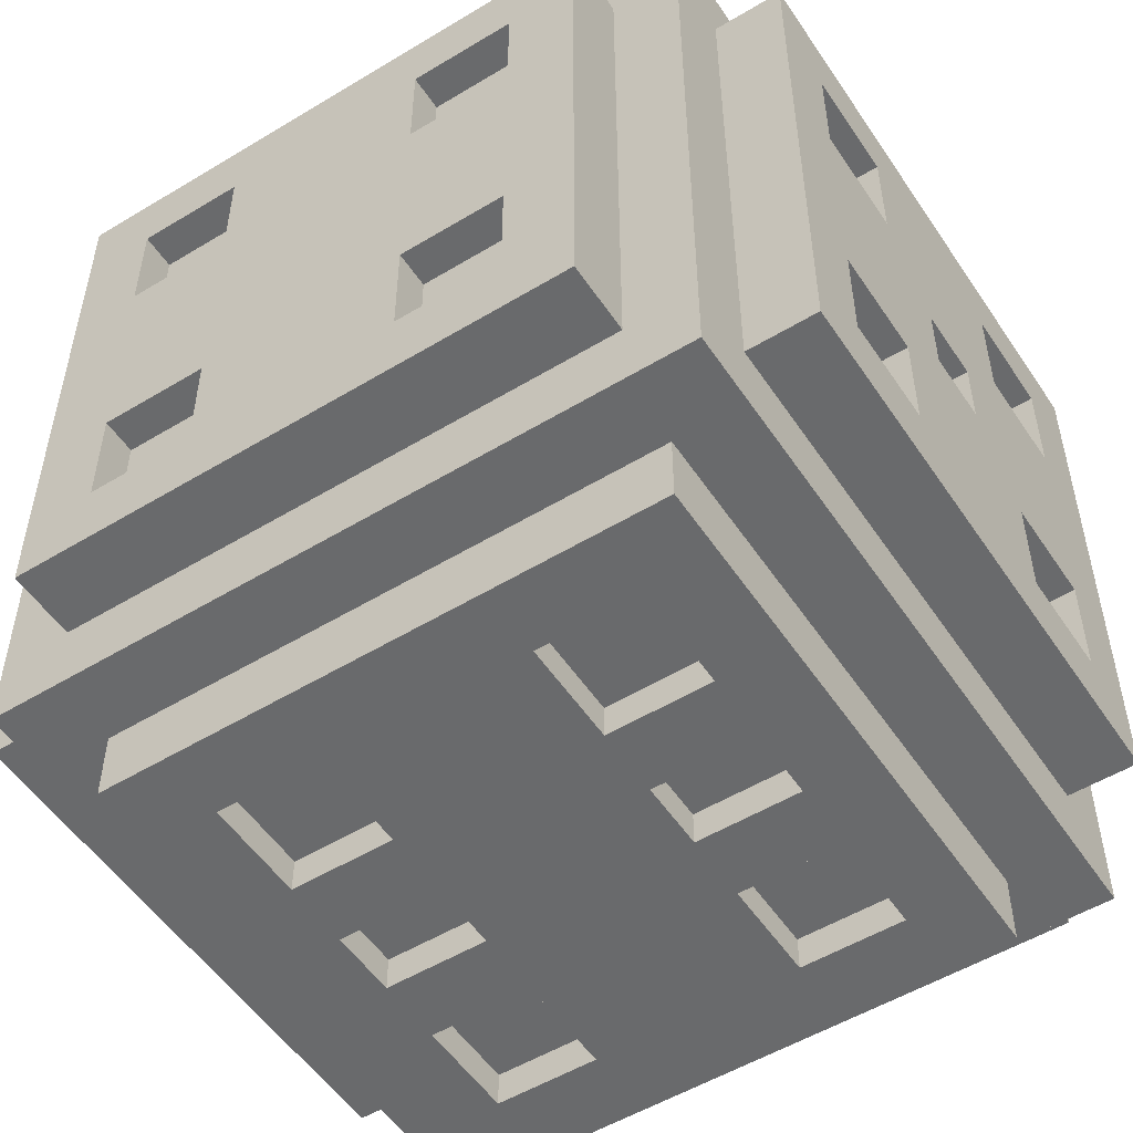
<metadata>
{"format":"obj","ext":"obj","renderer":"f3d","projection":"perspective","resolution":1024,"background":"white","views":[{"elev":-52.9,"azim":33.0,"up":"+Z"}]}
</metadata>
<code>
o
v -1.3 1.4 0.5
v -1.3 1.4 -1.1
v -1.3 1.6 -0.6
v -1.3 1.6 -0.9
v -1.3 1.9 -0.6
v -1.3 1.9 -0.9
v -1.3 2.5 0.3
v -1.3 2.5 0
v -1.3 2.8 0.3
v -1.3 2.8 0
v -1.3 3 0.5
v -1.3 3 -1.1
v -1.2 1.6 -0.6
v -1.2 1.6 -0.9
v -1.2 1.9 -0.6
v -1.2 1.9 -0.9
v -1.2 2.5 0.3
v -1.2 2.5 0
v -1.2 2.8 0.3
v -1.2 2.8 0
v -1.1 1.2 0.7
v -1.1 1.2 -1.3
v -1.1 1.4 0.5
v -1.1 1.4 -1.1
v -1.1 3 0.5
v -1.1 3 -1.1
v -1.1 3.2 0.7
v -1.1 3.2 -1.3
v -0.9 1 0.5
v -0.9 1 -1.1
v -0.9 1.2 0.5
v -0.9 1.2 -1.1
v -0.9 1.4 0.9
v -0.9 1.4 0.7
v -0.9 1.4 -1.3
v -0.9 1.4 -1.5
v -0.9 3 0.9
v -0.9 3 0.7
v -0.9 3 -1.3
v -0.9 3 -1.5
v -0.9 3.2 0.5
v -0.9 3.2 -1.1
v -0.9 3.4 0.5
v -0.9 3.4 -1.1
v -0.4 1 0.3
v -0.4 1 0
v -0.4 1 -0.6
v -0.4 1 -0.9
v -0.4 1.1 0.3
v -0.4 1.1 0
v -0.4 1.1 -0.6
v -0.4 1.1 -0.9
v -0.4 1.6 -1.4
v -0.4 1.6 -1.5
v -0.4 1.9 -1.4
v -0.4 1.9 -1.5
v -0.4 2.1 -1.4
v -0.4 2.1 -1.5
v -0.4 2.3 -1.4
v -0.4 2.3 -1.5
v -0.4 2.5 -1.4
v -0.4 2.5 -1.5
v -0.4 2.8 -1.4
v -0.4 2.8 -1.5
v -0.4 3.3 -0.6
v -0.4 3.3 -0.9
v -0.4 3.4 -0.6
v -0.4 3.4 -0.9
v -1.192e-07 2.1 0.9
v -1.192e-07 2.1 0.8
v -1.192e-07 2.3 0.9
v -1.192e-07 2.3 0.8
v -1.192e-07 3.3 -0.2
v -1.192e-07 3.3 -0.4
v -1.192e-07 3.4 -0.2
v -1.192e-07 3.4 -0.4
v 0.5 1 0.3
v 0.5 1 0
v 0.5 1 -0.6
v 0.5 1 -0.9
v 0.5 1.1 0.3
v 0.5 1.1 0
v 0.5 1.1 -0.6
v 0.5 1.1 -0.9
v 0.5 1.6 -1.4
v 0.5 1.6 -1.5
v 0.5 1.9 -1.4
v 0.5 1.9 -1.5
v 0.5 2.1 -1.4
v 0.5 2.1 -1.5
v 0.5 2.3 -1.4
v 0.5 2.3 -1.5
v 0.5 2.5 -1.4
v 0.5 2.5 -1.5
v 0.5 2.8 -1.4
v 0.5 2.8 -1.5
v 0.5 3.3 0.3
v 0.5 3.3 0
v 0.5 3.4 0.3
v 0.5 3.4 0
v -0.7 1 0.3
v -0.7 1 0
v -0.7 1 -0.6
v -0.7 1 -0.9
v -0.7 1.1 0.3
v -0.7 1.1 0
v -0.7 1.1 -0.6
v -0.7 1.1 -0.9
v -0.7 1.6 -1.4
v -0.7 1.6 -1.5
v -0.7 1.9 -1.4
v -0.7 1.9 -1.5
v -0.7 2.1 -1.4
v -0.7 2.1 -1.5
v -0.7 2.3 -1.4
v -0.7 2.3 -1.5
v -0.7 2.5 -1.4
v -0.7 2.5 -1.5
v -0.7 2.8 -1.4
v -0.7 2.8 -1.5
v -0.7 3.3 -0.6
v -0.7 3.3 -0.9
v -0.7 3.4 -0.6
v -0.7 3.4 -0.9
v -0.2 2.1 0.9
v -0.2 2.1 0.8
v -0.2 2.3 0.9
v -0.2 2.3 0.8
v -0.2 3.3 -0.2
v -0.2 3.3 -0.4
v -0.2 3.4 -0.2
v -0.2 3.4 -0.4
v 0.2 1 0.3
v 0.2 1 0
v 0.2 1 -0.6
v 0.2 1 -0.9
v 0.2 1.1 0.3
v 0.2 1.1 0
v 0.2 1.1 -0.6
v 0.2 1.1 -0.9
v 0.2 1.6 -1.4
v 0.2 1.6 -1.5
v 0.2 1.9 -1.4
v 0.2 1.9 -1.5
v 0.2 2.1 -1.4
v 0.2 2.1 -1.5
v 0.2 2.3 -1.4
v 0.2 2.3 -1.5
v 0.2 2.5 -1.4
v 0.2 2.5 -1.5
v 0.2 2.8 -1.4
v 0.2 2.8 -1.5
v 0.2 3.3 0.3
v 0.2 3.3 0
v 0.2 3.4 0.3
v 0.2 3.4 0
v 0.7 1 0.5
v 0.7 1 -1.1
v 0.7 1.2 0.5
v 0.7 1.2 -1.1
v 0.7 1.4 0.9
v 0.7 1.4 0.7
v 0.7 1.4 -1.3
v 0.7 1.4 -1.5
v 0.7 3 0.9
v 0.7 3 0.7
v 0.7 3 -1.3
v 0.7 3 -1.5
v 0.7 3.2 0.5
v 0.7 3.2 -1.1
v 0.7 3.4 0.5
v 0.7 3.4 -1.1
v 0.9 1.2 0.7
v 0.9 1.2 -1.3
v 0.9 1.4 0.5
v 0.9 1.4 -1.1
v 0.9 3 0.5
v 0.9 3 -1.1
v 0.9 3.2 0.7
v 0.9 3.2 -1.3
v 1 1.6 0.3
v 1 1.6 0
v 1 1.6 -0.6
v 1 1.6 -0.9
v 1 1.9 0.3
v 1 1.9 0
v 1 1.9 -0.6
v 1 1.9 -0.9
v 1 2.1 -0.2
v 1 2.1 -0.4
v 1 2.3 -0.2
v 1 2.3 -0.4
v 1 2.5 0.3
v 1 2.5 0
v 1 2.5 -0.6
v 1 2.5 -0.9
v 1 2.8 0.3
v 1 2.8 0
v 1 2.8 -0.6
v 1 2.8 -0.9
v 1.1 1.4 0.5
v 1.1 1.4 -1.1
v 1.1 1.6 0.3
v 1.1 1.6 0
v 1.1 1.6 -0.6
v 1.1 1.6 -0.9
v 1.1 1.9 0.3
v 1.1 1.9 0
v 1.1 1.9 -0.6
v 1.1 1.9 -0.9
v 1.1 2.1 -0.2
v 1.1 2.1 -0.4
v 1.1 2.3 -0.2
v 1.1 2.3 -0.4
v 1.1 2.5 0.3
v 1.1 2.5 0
v 1.1 2.5 -0.6
v 1.1 2.5 -0.9
v 1.1 2.8 0.3
v 1.1 2.8 0
v 1.1 2.8 -0.6
v 1.1 2.8 -0.9
v 1.1 3 0.5
v 1.1 3 -1.1
v -0.9 1.4 0.9
v -0.9 3 0.9
v -0.2 2.1 0.9
v -0.2 2.3 0.9
v -1.192e-07 2.1 0.9
v -1.192e-07 2.3 0.9
v 0.7 1.4 0.9
v 0.7 3 0.9
v -0.2 2.1 0.8
v -0.2 2.3 0.8
v -1.192e-07 2.1 0.8
v -1.192e-07 2.3 0.8
v -1.1 1.2 0.7
v -1.1 3.2 0.7
v -0.9 1.4 0.7
v -0.9 3 0.7
v 0.7 1.4 0.7
v 0.7 3 0.7
v 0.9 1.2 0.7
v 0.9 3.2 0.7
v -1.3 1.4 0.5
v -1.3 3 0.5
v -1.1 1.4 0.5
v -1.1 3 0.5
v -0.9 1 0.5
v -0.9 1.2 0.5
v -0.9 3.2 0.5
v -0.9 3.4 0.5
v 0.7 1 0.5
v 0.7 1.2 0.5
v 0.7 3.2 0.5
v 0.7 3.4 0.5
v 0.9 1.4 0.5
v 0.9 3 0.5
v 1.1 1.4 0.5
v 1.1 3 0.5
v -1.3 2.5 0
v -1.3 2.8 0
v -1.2 2.5 0
v -1.2 2.8 0
v -0.7 1 0
v -0.7 1.1 0
v -0.4 1 0
v -0.4 1.1 0
v 0.2 1 0
v 0.2 1.1 0
v 0.2 3.3 0
v 0.2 3.4 0
v 0.5 1 0
v 0.5 1.1 0
v 0.5 3.3 0
v 0.5 3.4 0
v 1 1.6 0
v 1 1.9 0
v 1 2.5 0
v 1 2.8 0
v 1.1 1.6 0
v 1.1 1.9 0
v 1.1 2.5 0
v 1.1 2.8 0
v -0.2 3.3 -0.4
v -0.2 3.4 -0.4
v -1.192e-07 3.3 -0.4
v -1.192e-07 3.4 -0.4
v 1 2.1 -0.4
v 1 2.3 -0.4
v 1.1 2.1 -0.4
v 1.1 2.3 -0.4
v -1.3 1.6 -0.9
v -1.3 1.9 -0.9
v -1.2 1.6 -0.9
v -1.2 1.9 -0.9
v -0.7 1 -0.9
v -0.7 1.1 -0.9
v -0.7 3.3 -0.9
v -0.7 3.4 -0.9
v -0.4 1 -0.9
v -0.4 1.1 -0.9
v -0.4 3.3 -0.9
v -0.4 3.4 -0.9
v 0.2 1 -0.9
v 0.2 1.1 -0.9
v 0.5 1 -0.9
v 0.5 1.1 -0.9
v 1 1.6 -0.9
v 1 1.9 -0.9
v 1 2.5 -0.9
v 1 2.8 -0.9
v 1.1 1.6 -0.9
v 1.1 1.9 -0.9
v 1.1 2.5 -0.9
v 1.1 2.8 -0.9
v -1.3 2.5 0.3
v -1.3 2.8 0.3
v -1.2 2.5 0.3
v -1.2 2.8 0.3
v -0.7 1 0.3
v -0.7 1.1 0.3
v -0.4 1 0.3
v -0.4 1.1 0.3
v 0.2 1 0.3
v 0.2 1.1 0.3
v 0.2 3.3 0.3
v 0.2 3.4 0.3
v 0.5 1 0.3
v 0.5 1.1 0.3
v 0.5 3.3 0.3
v 0.5 3.4 0.3
v 1 1.6 0.3
v 1 1.9 0.3
v 1 2.5 0.3
v 1 2.8 0.3
v 1.1 1.6 0.3
v 1.1 1.9 0.3
v 1.1 2.5 0.3
v 1.1 2.8 0.3
v -0.2 3.3 -0.2
v -0.2 3.4 -0.2
v -1.192e-07 3.3 -0.2
v -1.192e-07 3.4 -0.2
v 1 2.1 -0.2
v 1 2.3 -0.2
v 1.1 2.1 -0.2
v 1.1 2.3 -0.2
v -1.3 1.6 -0.6
v -1.3 1.9 -0.6
v -1.2 1.6 -0.6
v -1.2 1.9 -0.6
v -0.7 1 -0.6
v -0.7 1.1 -0.6
v -0.7 3.3 -0.6
v -0.7 3.4 -0.6
v -0.4 1 -0.6
v -0.4 1.1 -0.6
v -0.4 3.3 -0.6
v -0.4 3.4 -0.6
v 0.2 1 -0.6
v 0.2 1.1 -0.6
v 0.5 1 -0.6
v 0.5 1.1 -0.6
v 1 1.6 -0.6
v 1 1.9 -0.6
v 1 2.5 -0.6
v 1 2.8 -0.6
v 1.1 1.6 -0.6
v 1.1 1.9 -0.6
v 1.1 2.5 -0.6
v 1.1 2.8 -0.6
v -1.3 1.4 -1.1
v -1.3 3 -1.1
v -1.1 1.4 -1.1
v -1.1 3 -1.1
v -0.9 1 -1.1
v -0.9 1.2 -1.1
v -0.9 3.2 -1.1
v -0.9 3.4 -1.1
v 0.7 1 -1.1
v 0.7 1.2 -1.1
v 0.7 3.2 -1.1
v 0.7 3.4 -1.1
v 0.9 1.4 -1.1
v 0.9 3 -1.1
v 1.1 1.4 -1.1
v 1.1 3 -1.1
v -1.1 1.2 -1.3
v -1.1 3.2 -1.3
v -0.9 1.4 -1.3
v -0.9 3 -1.3
v 0.7 1.4 -1.3
v 0.7 3 -1.3
v 0.9 1.2 -1.3
v 0.9 3.2 -1.3
v -0.7 1.6 -1.4
v -0.7 1.9 -1.4
v -0.7 2.1 -1.4
v -0.7 2.3 -1.4
v -0.7 2.5 -1.4
v -0.7 2.8 -1.4
v -0.4 1.6 -1.4
v -0.4 1.9 -1.4
v -0.4 2.1 -1.4
v -0.4 2.3 -1.4
v -0.4 2.5 -1.4
v -0.4 2.8 -1.4
v 0.2 1.6 -1.4
v 0.2 1.9 -1.4
v 0.2 2.1 -1.4
v 0.2 2.3 -1.4
v 0.2 2.5 -1.4
v 0.2 2.8 -1.4
v 0.5 1.6 -1.4
v 0.5 1.9 -1.4
v 0.5 2.1 -1.4
v 0.5 2.3 -1.4
v 0.5 2.5 -1.4
v 0.5 2.8 -1.4
v -0.9 1.4 -1.5
v -0.9 3 -1.5
v -0.7 1.6 -1.5
v -0.7 1.9 -1.5
v -0.7 2.1 -1.5
v -0.7 2.3 -1.5
v -0.7 2.5 -1.5
v -0.7 2.8 -1.5
v -0.4 1.6 -1.5
v -0.4 1.9 -1.5
v -0.4 2.1 -1.5
v -0.4 2.3 -1.5
v -0.4 2.5 -1.5
v -0.4 2.8 -1.5
v 0.2 1.6 -1.5
v 0.2 1.9 -1.5
v 0.2 2.1 -1.5
v 0.2 2.3 -1.5
v 0.2 2.5 -1.5
v 0.2 2.8 -1.5
v 0.5 1.6 -1.5
v 0.5 1.9 -1.5
v 0.5 2.1 -1.5
v 0.5 2.3 -1.5
v 0.5 2.5 -1.5
v 0.5 2.8 -1.5
v 0.7 1.4 -1.5
v 0.7 3 -1.5
v -0.9 1 0.5
v 0.7 1 0.5
v -0.7 1 0.3
v -0.4 1 0.3
v 0.2 1 0.3
v 0.5 1 0.3
v -0.7 1 0
v -0.4 1 0
v 0.2 1 0
v 0.5 1 0
v -0.7 1 -0.6
v -0.4 1 -0.6
v 0.2 1 -0.6
v 0.5 1 -0.6
v -0.7 1 -0.9
v -0.4 1 -0.9
v 0.2 1 -0.9
v 0.5 1 -0.9
v -0.9 1 -1.1
v 0.7 1 -1.1
v -0.7 1.1 0.3
v -0.4 1.1 0.3
v 0.2 1.1 0.3
v 0.5 1.1 0.3
v -0.7 1.1 0
v -0.4 1.1 0
v 0.2 1.1 0
v 0.5 1.1 0
v -0.7 1.1 -0.6
v -0.4 1.1 -0.6
v 0.2 1.1 -0.6
v 0.5 1.1 -0.6
v -0.7 1.1 -0.9
v -0.4 1.1 -0.9
v 0.2 1.1 -0.9
v 0.5 1.1 -0.9
v -1.1 1.2 0.7
v 0.9 1.2 0.7
v -0.9 1.2 0.5
v 0.7 1.2 0.5
v -0.9 1.2 -1.1
v 0.7 1.2 -1.1
v -1.1 1.2 -1.3
v 0.9 1.2 -1.3
v -0.9 1.4 0.9
v 0.7 1.4 0.9
v -0.9 1.4 0.7
v 0.7 1.4 0.7
v -1.3 1.4 0.5
v -1.1 1.4 0.5
v 0.9 1.4 0.5
v 1.1 1.4 0.5
v -1.3 1.4 -1.1
v -1.1 1.4 -1.1
v 0.9 1.4 -1.1
v 1.1 1.4 -1.1
v -0.9 1.4 -1.3
v 0.7 1.4 -1.3
v -0.9 1.4 -1.5
v 0.7 1.4 -1.5
v 1 1.9 0.3
v 1.1 1.9 0.3
v 1 1.9 0
v 1.1 1.9 0
v -1.3 1.9 -0.6
v -1.2 1.9 -0.6
v 1 1.9 -0.6
v 1.1 1.9 -0.6
v -1.3 1.9 -0.9
v -1.2 1.9 -0.9
v 1 1.9 -0.9
v 1.1 1.9 -0.9
v -0.7 1.9 -1.4
v -0.4 1.9 -1.4
v 0.2 1.9 -1.4
v 0.5 1.9 -1.4
v -0.7 1.9 -1.5
v -0.4 1.9 -1.5
v 0.2 1.9 -1.5
v 0.5 1.9 -1.5
v -0.2 2.3 0.9
v -1.192e-07 2.3 0.9
v -0.2 2.3 0.8
v -1.192e-07 2.3 0.8
v 1 2.3 -0.2
v 1.1 2.3 -0.2
v 1 2.3 -0.4
v 1.1 2.3 -0.4
v -0.7 2.3 -1.4
v -0.4 2.3 -1.4
v 0.2 2.3 -1.4
v 0.5 2.3 -1.4
v -0.7 2.3 -1.5
v -0.4 2.3 -1.5
v 0.2 2.3 -1.5
v 0.5 2.3 -1.5
v -1.3 2.8 0.3
v -1.2 2.8 0.3
v 1 2.8 0.3
v 1.1 2.8 0.3
v -1.3 2.8 0
v -1.2 2.8 0
v 1 2.8 0
v 1.1 2.8 0
v 1 2.8 -0.6
v 1.1 2.8 -0.6
v 1 2.8 -0.9
v 1.1 2.8 -0.9
v -0.7 2.8 -1.4
v -0.4 2.8 -1.4
v 0.2 2.8 -1.4
v 0.5 2.8 -1.4
v -0.7 2.8 -1.5
v -0.4 2.8 -1.5
v 0.2 2.8 -1.5
v 0.5 2.8 -1.5
v 1 1.6 0.3
v 1.1 1.6 0.3
v 1 1.6 0
v 1.1 1.6 0
v -1.3 1.6 -0.6
v -1.2 1.6 -0.6
v 1 1.6 -0.6
v 1.1 1.6 -0.6
v -1.3 1.6 -0.9
v -1.2 1.6 -0.9
v 1 1.6 -0.9
v 1.1 1.6 -0.9
v -0.7 1.6 -1.4
v -0.4 1.6 -1.4
v 0.2 1.6 -1.4
v 0.5 1.6 -1.4
v -0.7 1.6 -1.5
v -0.4 1.6 -1.5
v 0.2 1.6 -1.5
v 0.5 1.6 -1.5
v -0.2 2.1 0.9
v -1.192e-07 2.1 0.9
v -0.2 2.1 0.8
v -1.192e-07 2.1 0.8
v 1 2.1 -0.2
v 1.1 2.1 -0.2
v 1 2.1 -0.4
v 1.1 2.1 -0.4
v -0.7 2.1 -1.4
v -0.4 2.1 -1.4
v 0.2 2.1 -1.4
v 0.5 2.1 -1.4
v -0.7 2.1 -1.5
v -0.4 2.1 -1.5
v 0.2 2.1 -1.5
v 0.5 2.1 -1.5
v -1.3 2.5 0.3
v -1.2 2.5 0.3
v 1 2.5 0.3
v 1.1 2.5 0.3
v -1.3 2.5 0
v -1.2 2.5 0
v 1 2.5 0
v 1.1 2.5 0
v 1 2.5 -0.6
v 1.1 2.5 -0.6
v 1 2.5 -0.9
v 1.1 2.5 -0.9
v -0.7 2.5 -1.4
v -0.4 2.5 -1.4
v 0.2 2.5 -1.4
v 0.5 2.5 -1.4
v -0.7 2.5 -1.5
v -0.4 2.5 -1.5
v 0.2 2.5 -1.5
v 0.5 2.5 -1.5
v -0.9 3 0.9
v 0.7 3 0.9
v -0.9 3 0.7
v 0.7 3 0.7
v -1.3 3 0.5
v -1.1 3 0.5
v 0.9 3 0.5
v 1.1 3 0.5
v -1.3 3 -1.1
v -1.1 3 -1.1
v 0.9 3 -1.1
v 1.1 3 -1.1
v -0.9 3 -1.3
v 0.7 3 -1.3
v -0.9 3 -1.5
v 0.7 3 -1.5
v -1.1 3.2 0.7
v 0.9 3.2 0.7
v -0.9 3.2 0.5
v 0.7 3.2 0.5
v -0.9 3.2 -1.1
v 0.7 3.2 -1.1
v -1.1 3.2 -1.3
v 0.9 3.2 -1.3
v 0.2 3.3 0.3
v 0.5 3.3 0.3
v 0.2 3.3 0
v 0.5 3.3 0
v -0.2 3.3 -0.2
v -1.192e-07 3.3 -0.2
v -0.2 3.3 -0.4
v -1.192e-07 3.3 -0.4
v -0.7 3.3 -0.6
v -0.4 3.3 -0.6
v -0.7 3.3 -0.9
v -0.4 3.3 -0.9
v -0.9 3.4 0.5
v 0.7 3.4 0.5
v 0.2 3.4 0.3
v 0.5 3.4 0.3
v 0.2 3.4 0
v 0.5 3.4 0
v -0.2 3.4 -0.2
v -1.192e-07 3.4 -0.2
v -0.2 3.4 -0.4
v -1.192e-07 3.4 -0.4
v -0.7 3.4 -0.6
v -0.4 3.4 -0.6
v -0.7 3.4 -0.9
v -0.4 3.4 -0.9
v -0.9 3.4 -1.1
v 0.7 3.4 -1.1
f 3 2 1
f 4 2 3
f 5 3 1
f 6 2 4
f 7 5 1
f 7 6 5
f 8 6 7
f 9 7 1
f 10 6 8
f 11 9 1
f 11 10 9
f 12 2 6
f 12 10 11
f 12 6 10
f 15 14 13
f 16 14 15
f 19 18 17
f 20 18 19
f 23 22 21
f 24 22 23
f 25 23 21
f 26 22 24
f 27 25 21
f 27 26 25
f 28 22 26
f 28 26 27
f 31 30 29
f 32 30 31
f 37 34 33
f 38 34 37
f 39 36 35
f 40 36 39
f 43 42 41
f 44 42 43
f 49 46 45
f 50 46 49
f 51 48 47
f 52 48 51
f 55 54 53
f 56 54 55
f 59 58 57
f 60 58 59
f 63 62 61
f 64 62 63
f 67 66 65
f 68 66 67
f 71 70 69
f 72 70 71
f 75 74 73
f 76 74 75
f 81 78 77
f 82 78 81
f 83 80 79
f 84 80 83
f 87 86 85
f 88 86 87
f 91 90 89
f 92 90 91
f 95 94 93
f 96 94 95
f 99 98 97
f 100 98 99
f 101 102 105
f 105 102 106
f 103 104 107
f 107 104 108
f 109 110 111
f 111 110 112
f 113 114 115
f 115 114 116
f 117 118 119
f 119 118 120
f 121 122 123
f 123 122 124
f 125 126 127
f 127 126 128
f 129 130 131
f 131 130 132
f 133 134 137
f 137 134 138
f 135 136 139
f 139 136 140
f 141 142 143
f 143 142 144
f 145 146 147
f 147 146 148
f 149 150 151
f 151 150 152
f 153 154 155
f 155 154 156
f 157 158 159
f 159 158 160
f 161 162 165
f 165 162 166
f 163 164 167
f 167 164 168
f 169 170 171
f 171 170 172
f 173 174 175
f 175 174 176
f 173 175 177
f 176 174 178
f 173 177 179
f 177 178 179
f 178 174 180
f 179 178 180
f 181 182 185
f 185 182 186
f 183 184 187
f 187 184 188
f 189 190 191
f 191 190 192
f 193 194 197
f 197 194 198
f 195 196 199
f 199 196 200
f 201 202 203
f 203 202 204
f 204 202 205
f 205 202 206
f 201 203 207
f 204 205 208
f 208 205 209
f 206 202 210
f 208 209 211
f 209 210 211
f 207 208 211
f 211 210 212
f 207 211 213
f 212 210 214
f 201 207 215
f 213 214 215
f 207 213 215
f 215 214 216
f 214 210 217
f 216 214 217
f 210 202 218
f 217 210 218
f 201 215 219
f 216 217 220
f 220 217 221
f 218 202 222
f 201 219 223
f 221 222 223
f 220 221 223
f 219 220 223
f 222 202 224
f 223 222 224
f 227 226 225
f 228 226 227
f 229 227 225
f 230 226 228
f 231 229 225
f 231 230 229
f 232 226 230
f 232 230 231
f 235 234 233
f 236 234 235
f 239 238 237
f 240 238 239
f 241 239 237
f 242 238 240
f 243 241 237
f 243 242 241
f 244 238 242
f 244 242 243
f 247 246 245
f 248 246 247
f 253 250 249
f 254 250 253
f 255 252 251
f 256 252 255
f 259 258 257
f 260 258 259
f 263 262 261
f 264 262 263
f 267 266 265
f 268 266 267
f 273 270 269
f 274 270 273
f 275 272 271
f 276 272 275
f 281 278 277
f 282 278 281
f 283 280 279
f 284 280 283
f 287 286 285
f 288 286 287
f 291 290 289
f 292 290 291
f 295 294 293
f 296 294 295
f 301 298 297
f 302 298 301
f 303 300 299
f 304 300 303
f 307 306 305
f 308 306 307
f 313 310 309
f 314 310 313
f 315 312 311
f 316 312 315
f 317 318 319
f 319 318 320
f 321 322 323
f 323 322 324
f 325 326 329
f 329 326 330
f 327 328 331
f 331 328 332
f 333 334 337
f 337 334 338
f 335 336 339
f 339 336 340
f 341 342 343
f 343 342 344
f 345 346 347
f 347 346 348
f 349 350 351
f 351 350 352
f 353 354 357
f 357 354 358
f 355 356 359
f 359 356 360
f 361 362 363
f 363 362 364
f 365 366 369
f 369 366 370
f 367 368 371
f 371 368 372
f 373 374 375
f 375 374 376
f 377 378 381
f 381 378 382
f 379 380 383
f 383 380 384
f 385 386 387
f 387 386 388
f 389 390 391
f 391 390 392
f 389 391 393
f 392 390 394
f 389 393 395
f 393 394 395
f 394 390 396
f 395 394 396
f 397 398 403
f 403 398 404
f 399 400 405
f 405 400 406
f 401 402 407
f 407 402 408
f 409 410 415
f 415 410 416
f 411 412 417
f 417 412 418
f 413 414 419
f 419 414 420
f 421 422 423
f 423 422 424
f 424 422 425
f 425 422 426
f 426 422 427
f 427 422 428
f 421 423 429
f 424 425 430
f 430 425 431
f 426 427 432
f 432 427 433
f 428 422 434
f 432 433 435
f 433 434 435
f 430 431 435
f 421 429 435
f 431 432 435
f 429 430 435
f 435 434 436
f 436 434 437
f 437 434 438
f 438 434 439
f 434 422 440
f 439 434 440
f 421 435 441
f 436 437 442
f 442 437 443
f 438 439 444
f 444 439 445
f 440 422 446
f 442 443 447
f 445 446 447
f 444 445 447
f 421 441 447
f 443 444 447
f 441 442 447
f 446 422 448
f 447 446 448
f 451 450 449
f 452 450 451
f 453 450 452
f 454 450 453
f 455 451 449
f 456 453 452
f 457 453 456
f 458 450 454
f 459 457 456
f 459 458 457
f 459 455 449
f 459 456 455
f 460 458 459
f 461 458 460
f 462 450 458
f 462 458 461
f 463 459 449
f 464 461 460
f 465 461 464
f 466 450 462
f 467 463 449
f 467 466 465
f 467 465 464
f 467 464 463
f 468 450 466
f 468 466 467
f 473 470 469
f 474 470 473
f 475 472 471
f 476 472 475
f 481 478 477
f 482 478 481
f 483 480 479
f 484 480 483
f 487 486 485
f 488 486 487
f 489 487 485
f 490 486 488
f 491 489 485
f 491 490 489
f 492 486 490
f 492 490 491
f 495 494 493
f 496 494 495
f 501 498 497
f 502 498 501
f 503 500 499
f 504 500 503
f 507 506 505
f 508 506 507
f 511 510 509
f 512 510 511
f 517 514 513
f 518 514 517
f 519 516 515
f 520 516 519
f 525 522 521
f 526 522 525
f 527 524 523
f 528 524 527
f 531 530 529
f 532 530 531
f 535 534 533
f 536 534 535
f 541 538 537
f 542 538 541
f 543 540 539
f 544 540 543
f 549 546 545
f 550 546 549
f 551 548 547
f 552 548 551
f 555 554 553
f 556 554 555
f 561 558 557
f 562 558 561
f 563 560 559
f 564 560 563
f 565 566 567
f 567 566 568
f 569 570 573
f 573 570 574
f 571 572 575
f 575 572 576
f 577 578 581
f 581 578 582
f 579 580 583
f 583 580 584
f 585 586 587
f 587 586 588
f 589 590 591
f 591 590 592
f 593 594 597
f 597 594 598
f 595 596 599
f 599 596 600
f 601 602 605
f 605 602 606
f 603 604 607
f 607 604 608
f 609 610 611
f 611 610 612
f 613 614 617
f 617 614 618
f 615 616 619
f 619 616 620
f 621 622 623
f 623 622 624
f 625 626 629
f 629 626 630
f 627 628 631
f 631 628 632
f 633 634 635
f 635 634 636
f 637 638 639
f 639 638 640
f 637 639 641
f 640 638 642
f 637 641 643
f 641 642 643
f 642 638 644
f 643 642 644
f 645 646 647
f 647 646 648
f 649 650 651
f 651 650 652
f 653 654 655
f 655 654 656
f 657 658 659
f 659 658 660
f 657 659 661
f 660 658 662
f 657 661 663
f 661 662 663
f 663 662 664
f 657 663 665
f 664 662 666
f 657 665 667
f 665 666 667
f 667 666 668
f 657 667 669
f 668 666 670
f 657 669 671
f 669 670 671
f 662 658 672
f 671 670 672
f 666 662 672
f 670 666 672

</code>
